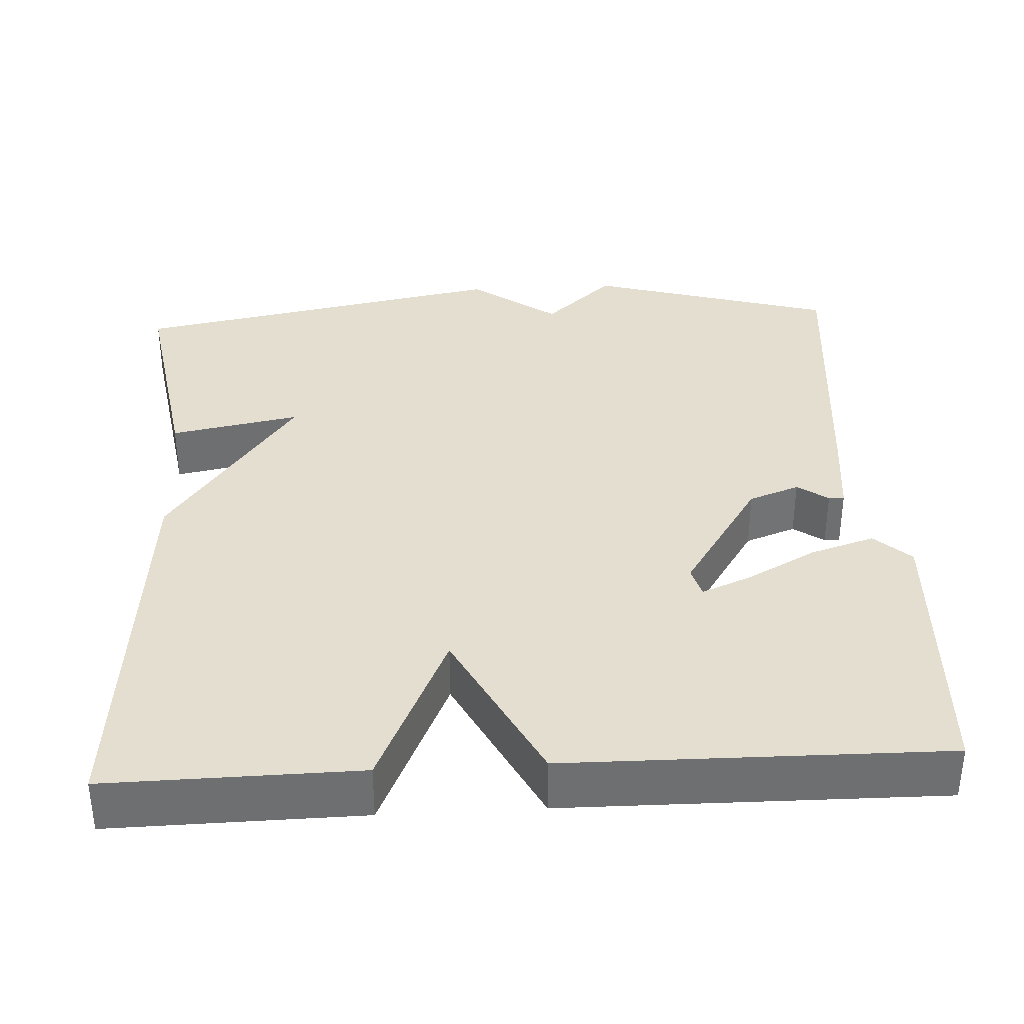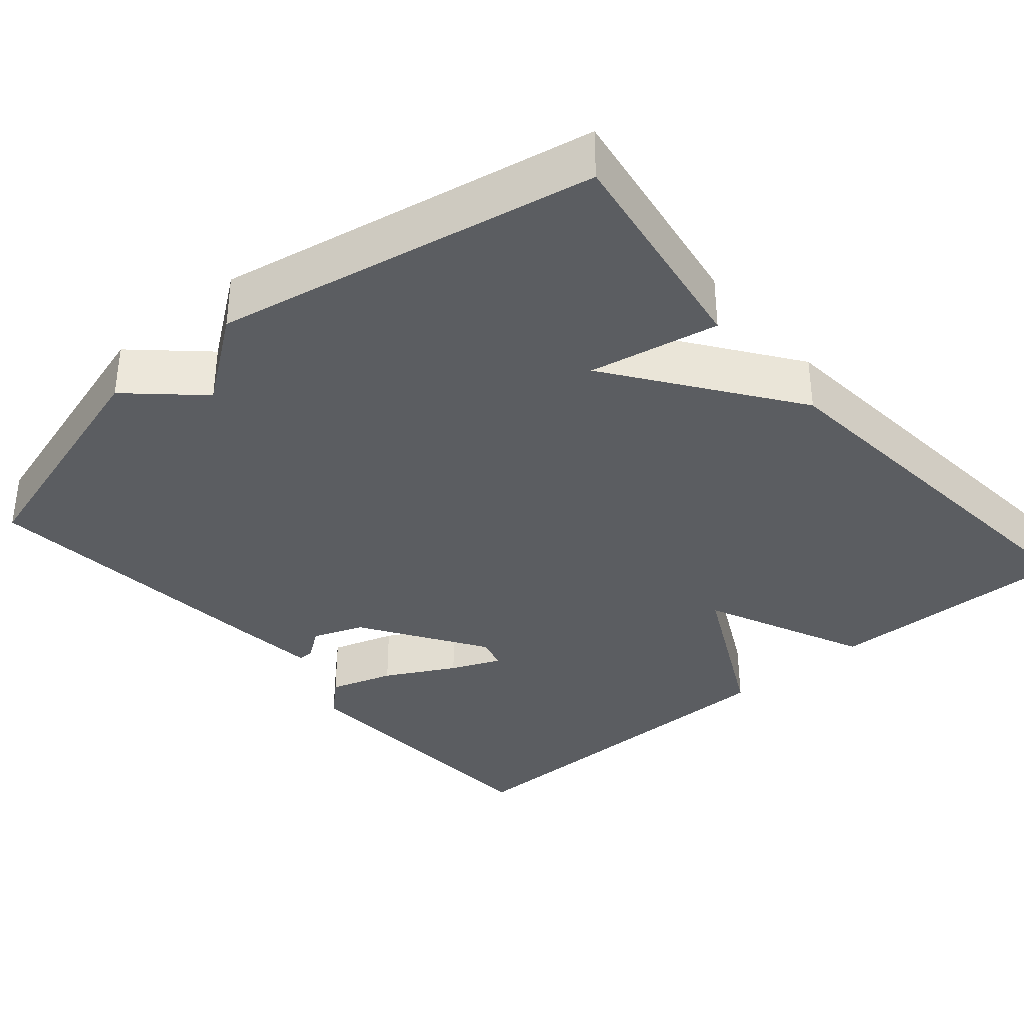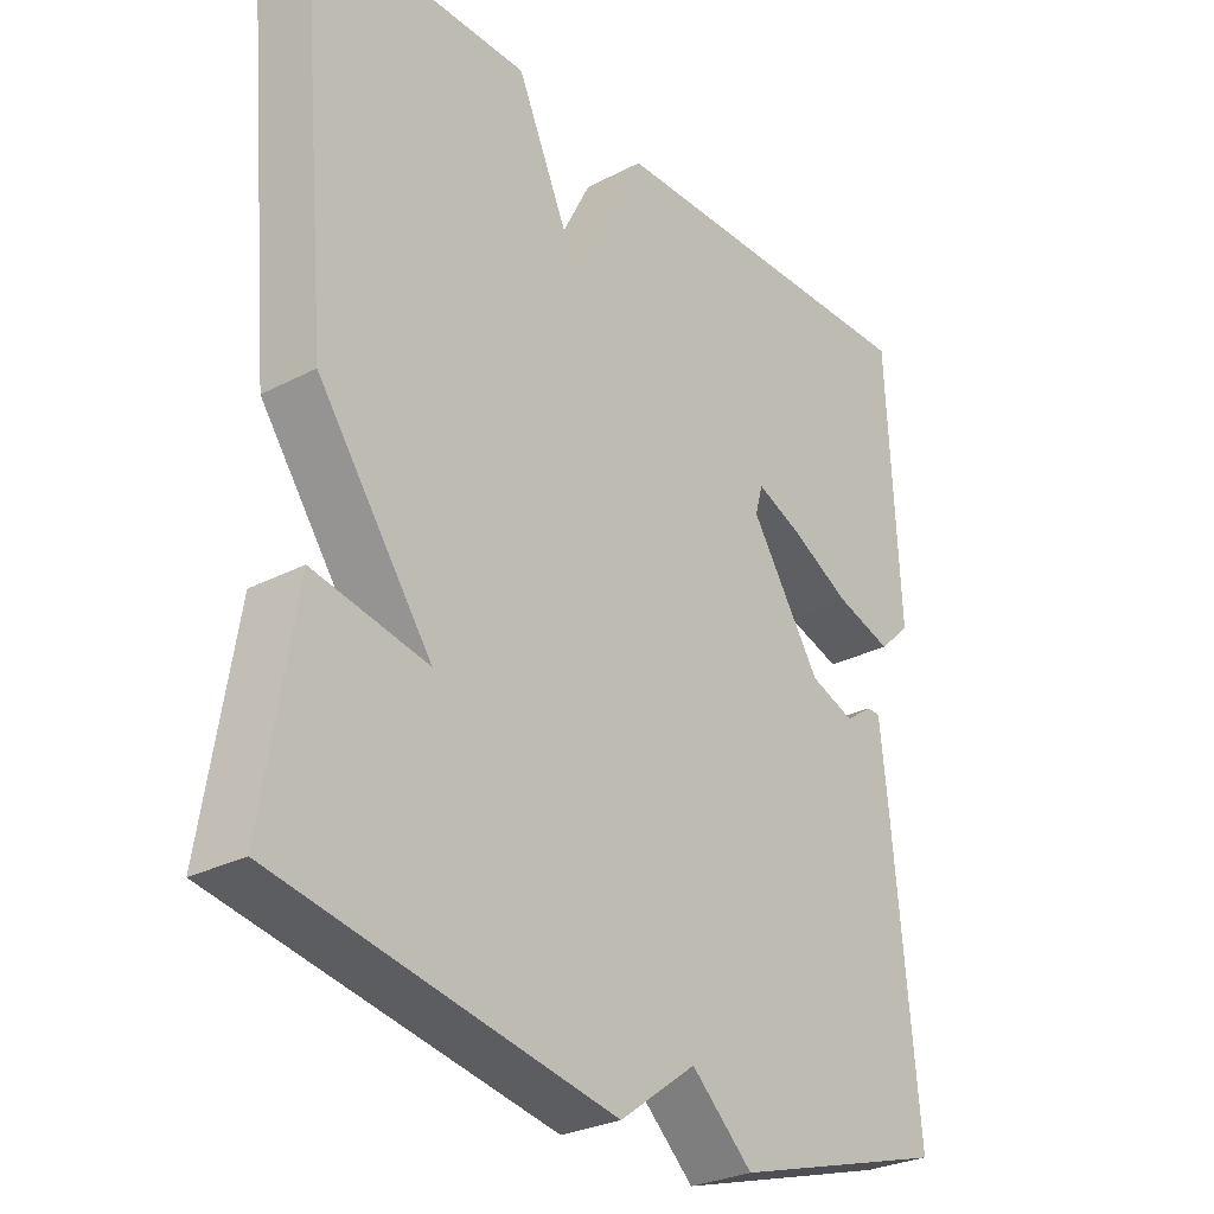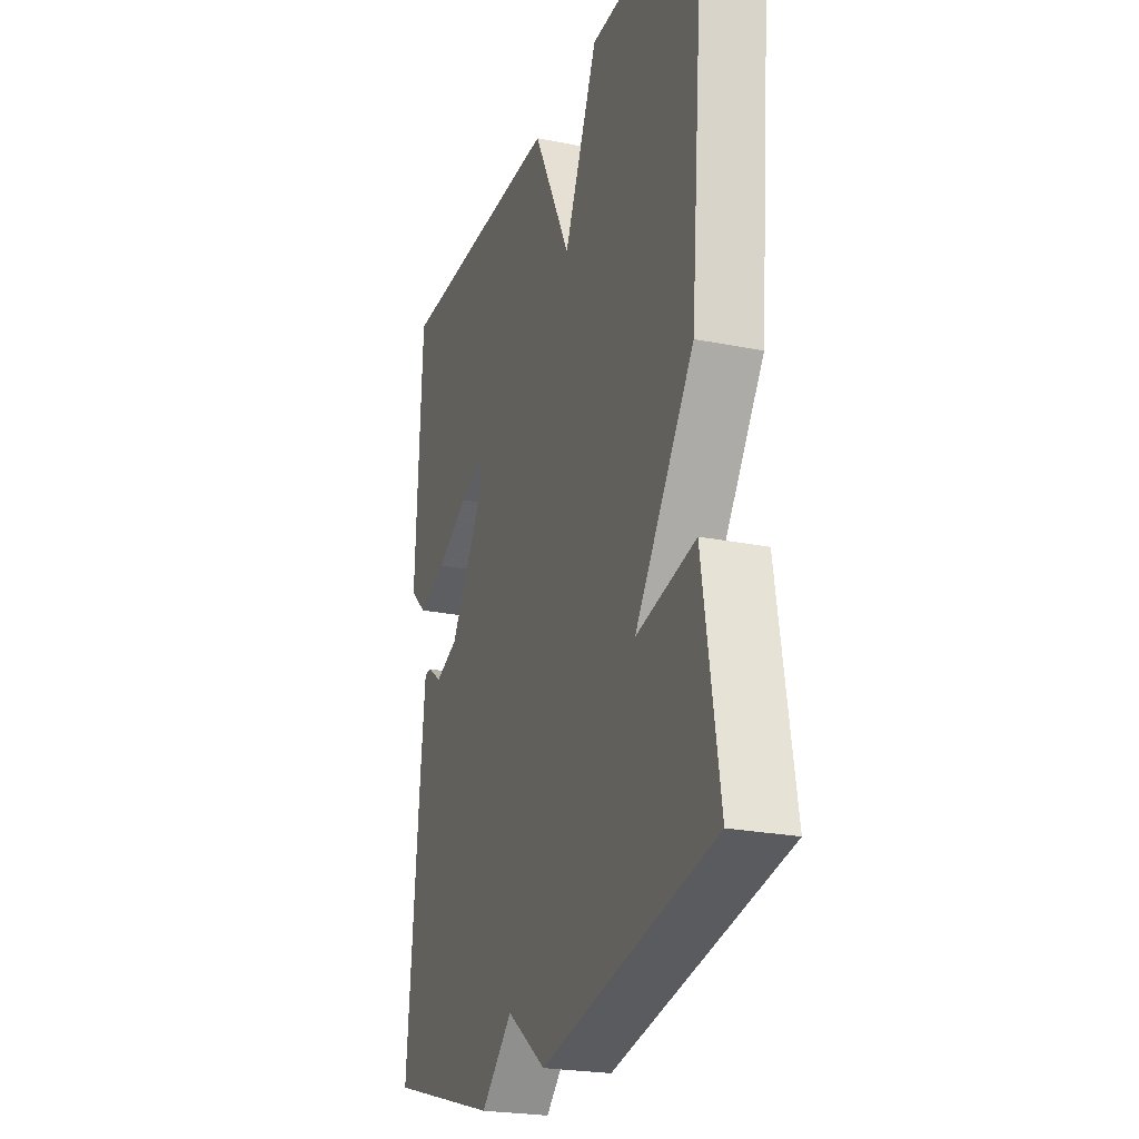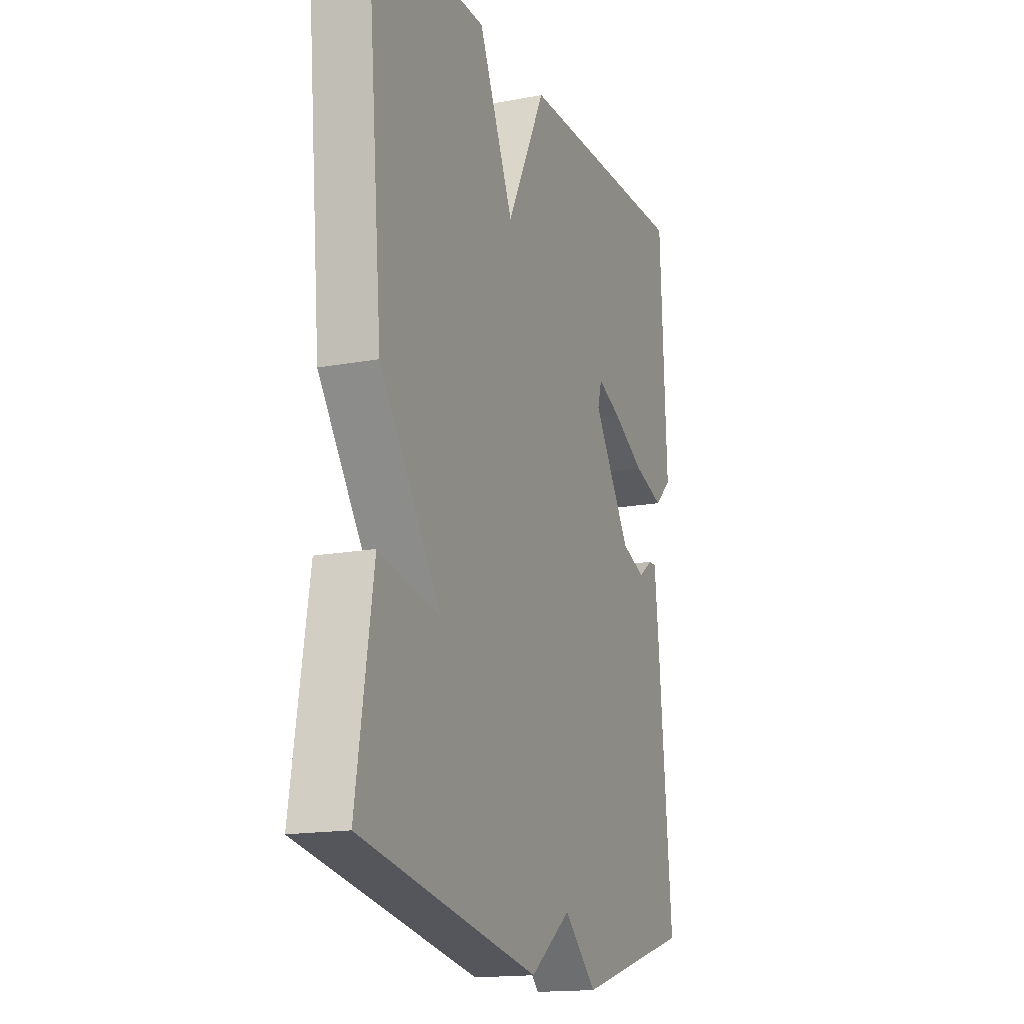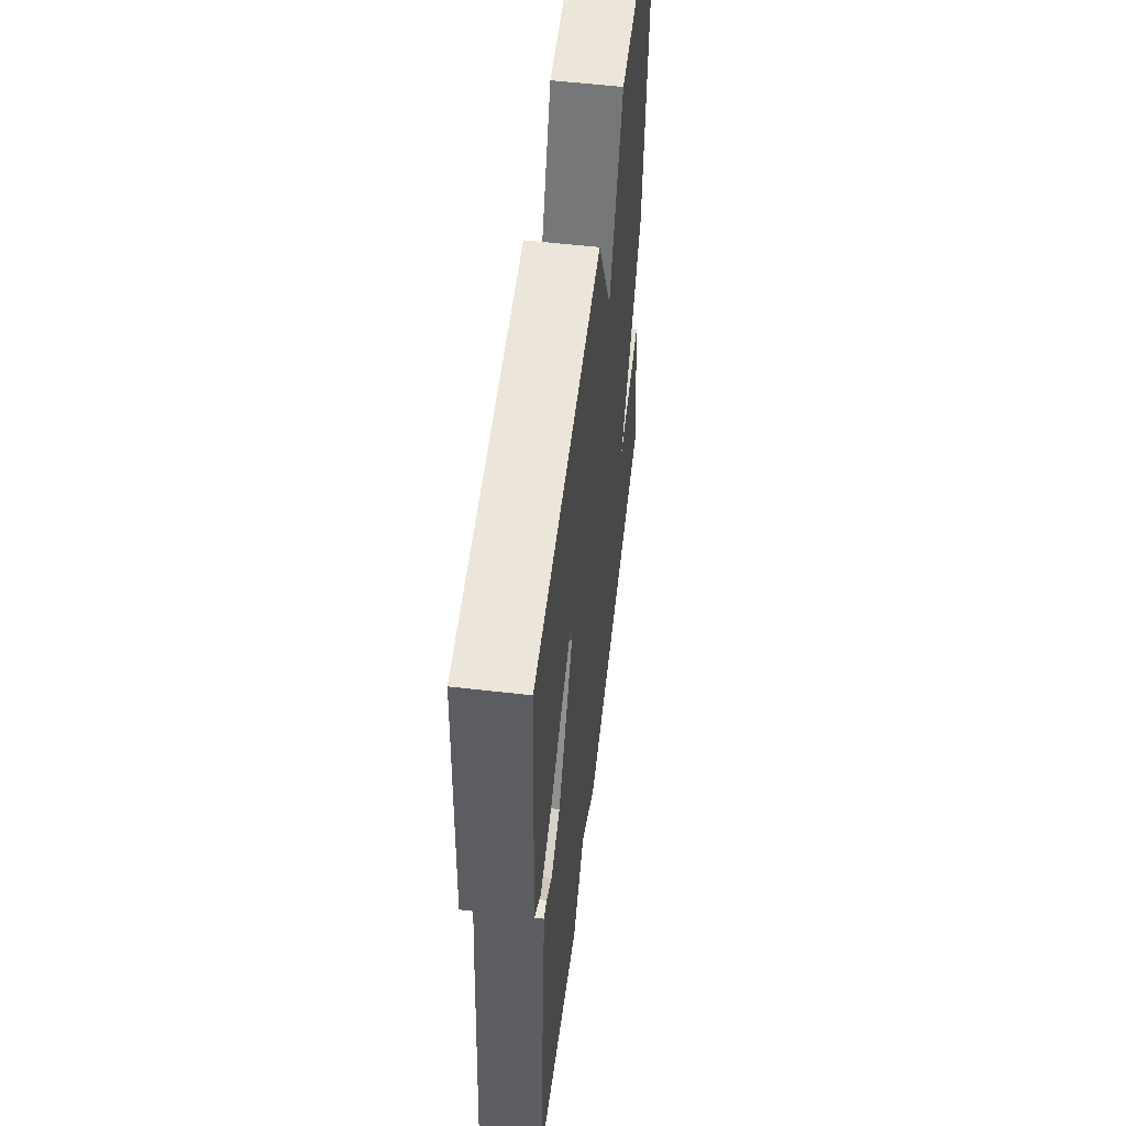
<metadata>
{"format":"obj","ext":"obj","renderer":"f3d","projection":"perspective","resolution":1024,"background":"white","views":[{"elev":35.7,"azim":-3.2,"up":"+Y"},{"elev":-35.6,"azim":-139.4,"up":"+Y"},{"elev":-28.3,"azim":-51.9,"up":"+Z"},{"elev":-23.8,"azim":-108.6,"up":"+Z"},{"elev":-16.1,"azim":-68.8,"up":"+Z"},{"elev":56.4,"azim":96.9,"up":"+Z"}]}
</metadata>
<code>
v -0.5 0.07 -0.5
v -0.454 0.07 -0.213
v -0.288 0.07 -0.245
v -0.454 0.07 -0.013
v -0.5 0.07 0.5
v -0.18 0.07 0.495
v -0.086 0.07 0.286
v 0.02 0.07 0.495
v 0.5 0.07 0.5
v 0.518 0.07 0.13
v 0.472 0.07 0.087
v 0.39 0.07 0.113
v 0.301 0.07 0.161
v 0.237 0.07 0.188
v 0.226 0.07 0.148
v 0.328 0.07 -0.01
v 0.393 0.07 -0.034
v 0.432 0.07 -0.006
v 0.452 0.07 -0.006
v 0.464 0.07 -0.117
v 0.5 0.07 -0.5
v 0.185 0.07 -0.593
v 0.096 0.07 -0.511
v -0.015 0.07 -0.593
v -0.5 0 -0.5
v -0.454 0 -0.213
v -0.288 0 -0.245
v -0.454 0 -0.013
v -0.5 0 0.5
v -0.18 0 0.495
v -0.086 0 0.286
v 0.02 0 0.495
v 0.5 0 0.5
v 0.518 0 0.13
v 0.472 0 0.087
v 0.39 0 0.113
v 0.301 0 0.161
v 0.237 0 0.188
v 0.226 0 0.148
v 0.328 0 -0.01
v 0.393 0 -0.034
v 0.432 0 -0.006
v 0.452 0 -0.006
v 0.464 0 -0.117
v 0.5 0 -0.5
v 0.185 0 -0.593
v 0.096 0 -0.511
v -0.015 0 -0.593
f 1 2 3
f 24 1 3
f 23 24 3
f 21 22 23
f 20 21 23
f 19 20 23
f 18 19 23
f 17 18 23
f 23 3 4
f 17 23 4
f 16 17 4
f 15 16 4
f 14 15 4
f 11 12 13
f 10 11 13
f 9 10 13
f 8 9 13
f 8 13 14
f 7 8 14
f 4 5 6 7
f 4 7 14
f 27 26 25
f 27 25 48
f 27 48 47
f 47 46 45
f 47 45 44
f 47 44 43
f 47 43 42
f 47 42 41
f 28 27 47
f 28 47 41
f 28 41 40
f 28 40 39
f 28 39 38
f 37 36 35
f 37 35 34
f 37 34 33
f 37 33 32
f 38 37 32
f 38 32 31
f 31 30 29 28
f 38 31 28
f 1 25 26 2
f 2 26 27 3
f 3 27 28 4
f 4 28 29 5
f 5 29 30 6
f 6 30 31 7
f 7 31 32 8
f 8 32 33 9
f 9 33 34 10
f 10 34 35 11
f 11 35 36 12
f 12 36 37 13
f 13 37 38 14
f 14 38 39 15
f 15 39 40 16
f 16 40 41 17
f 17 41 42 18
f 18 42 43 19
f 19 43 44 20
f 20 44 45 21
f 21 45 46 22
f 22 46 47 23
f 23 47 48 24
f 24 48 25 1

</code>
